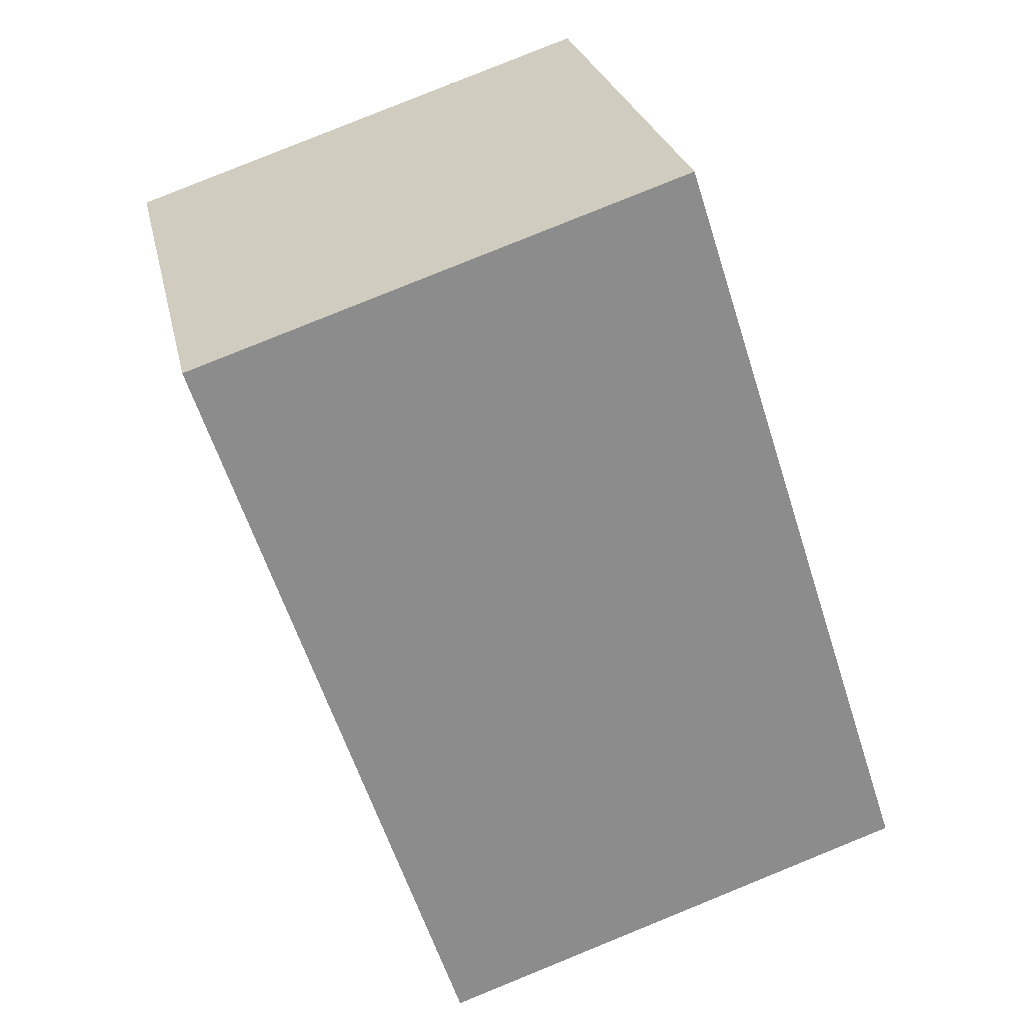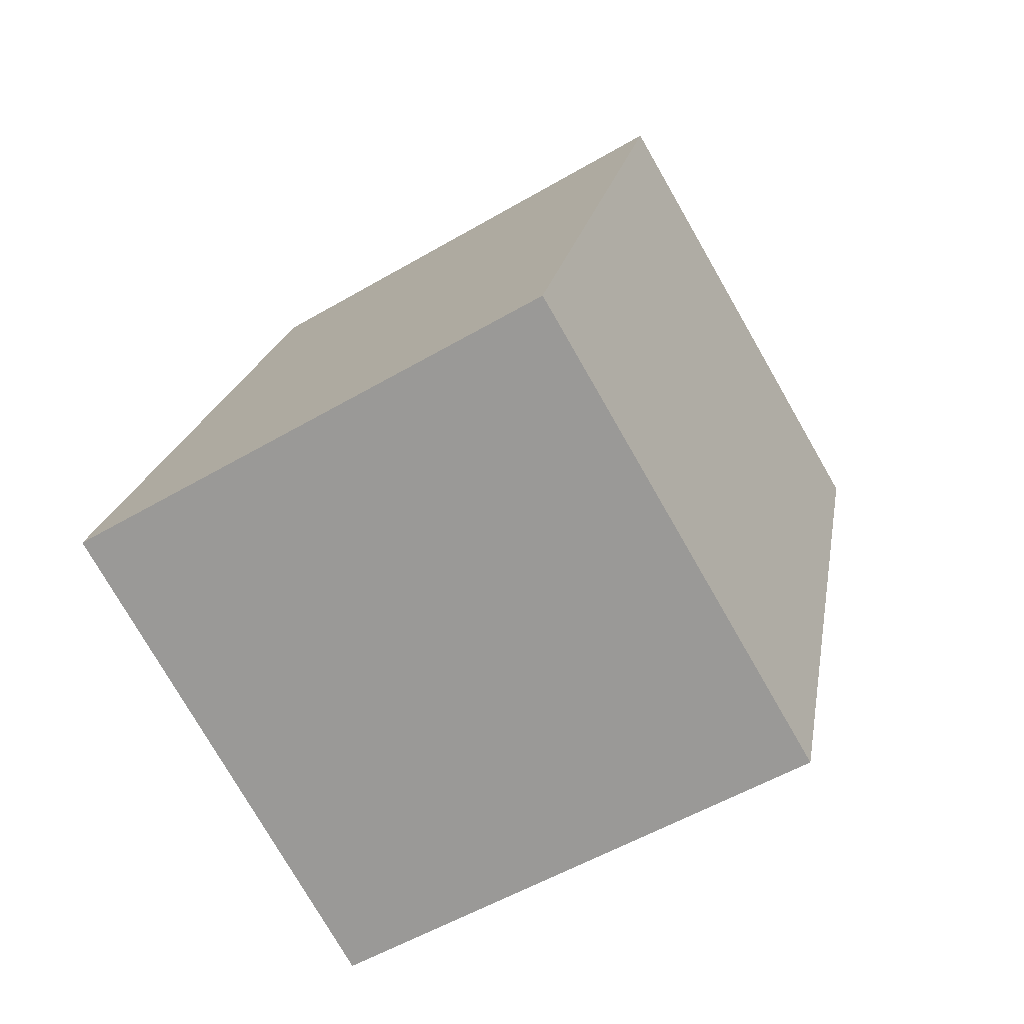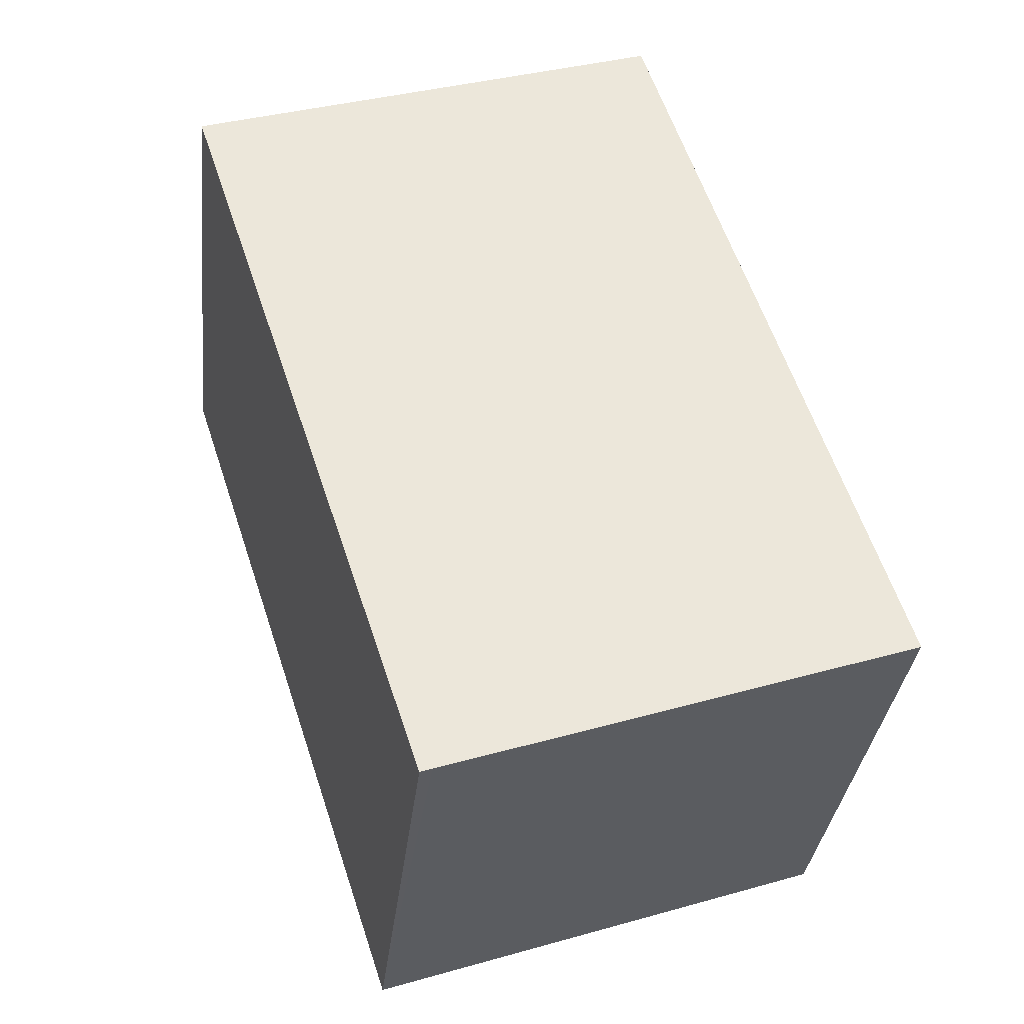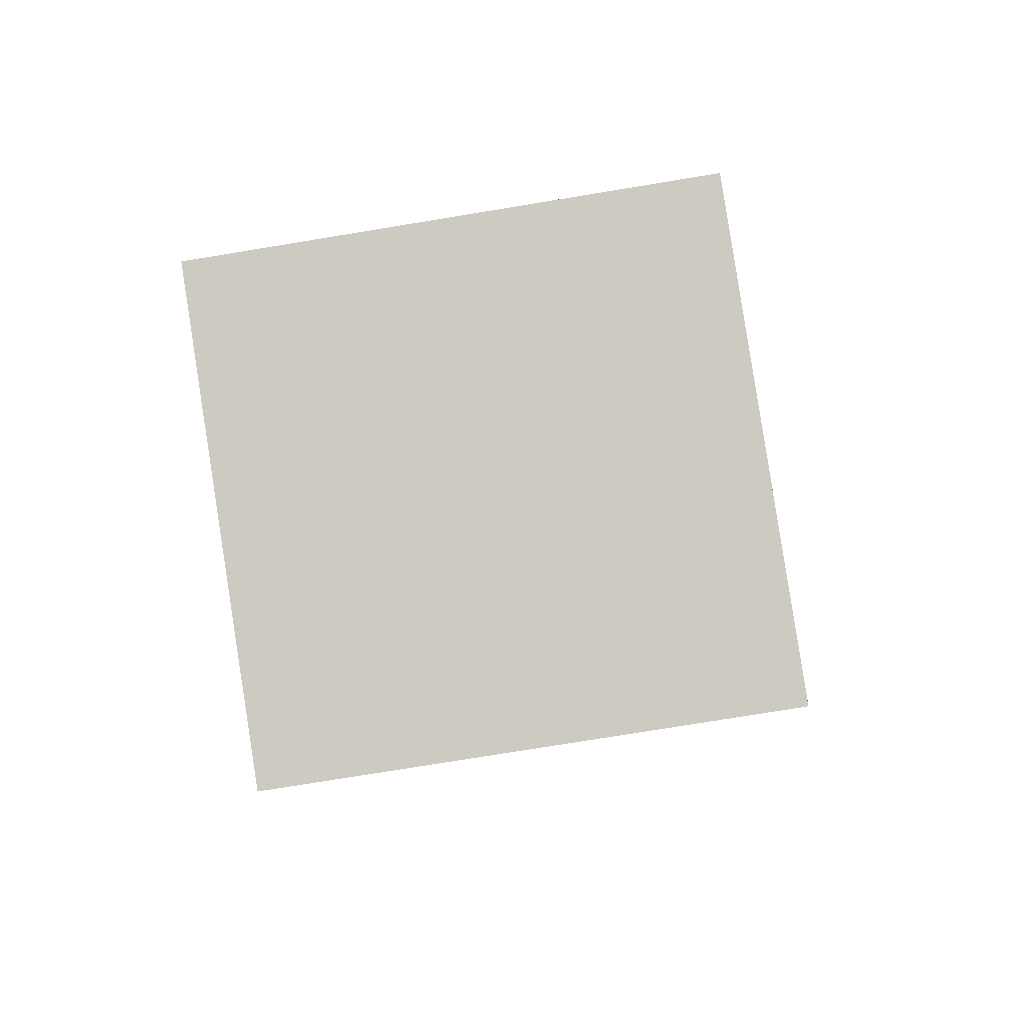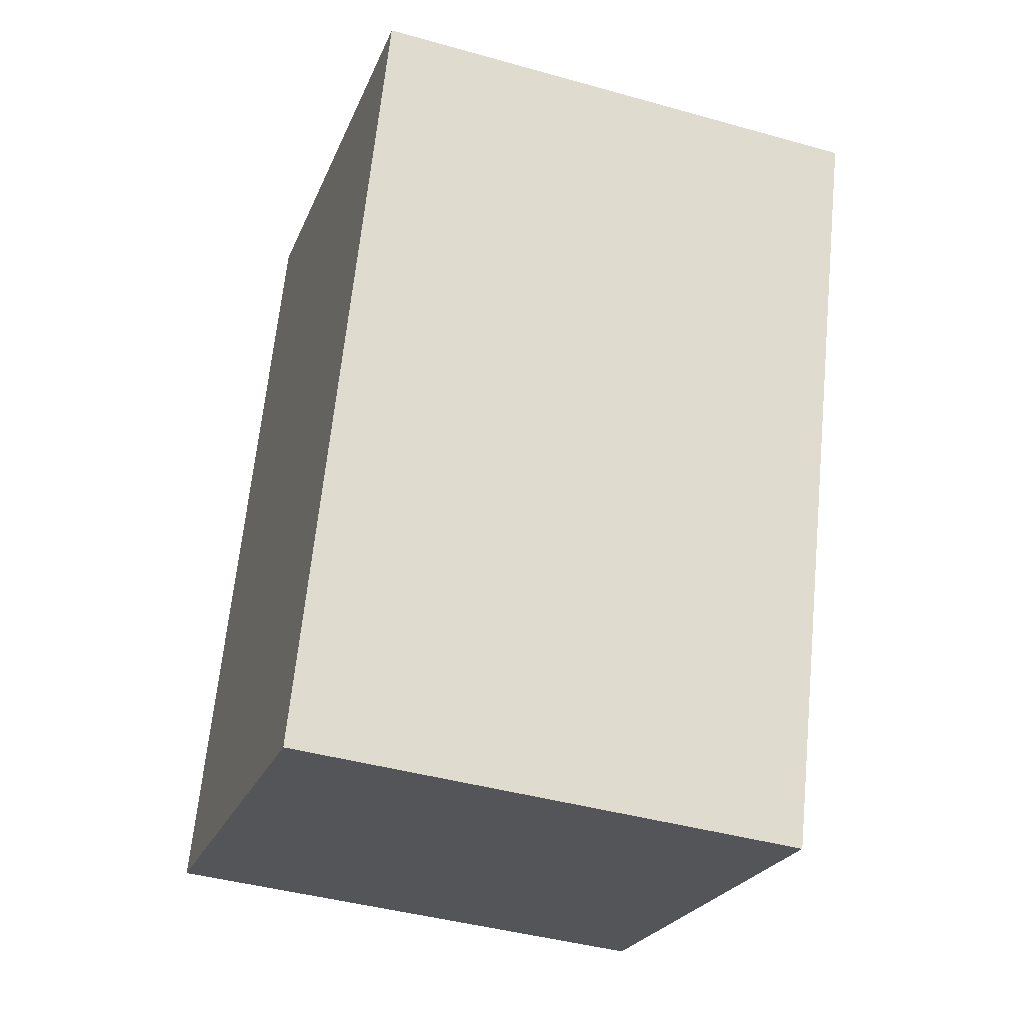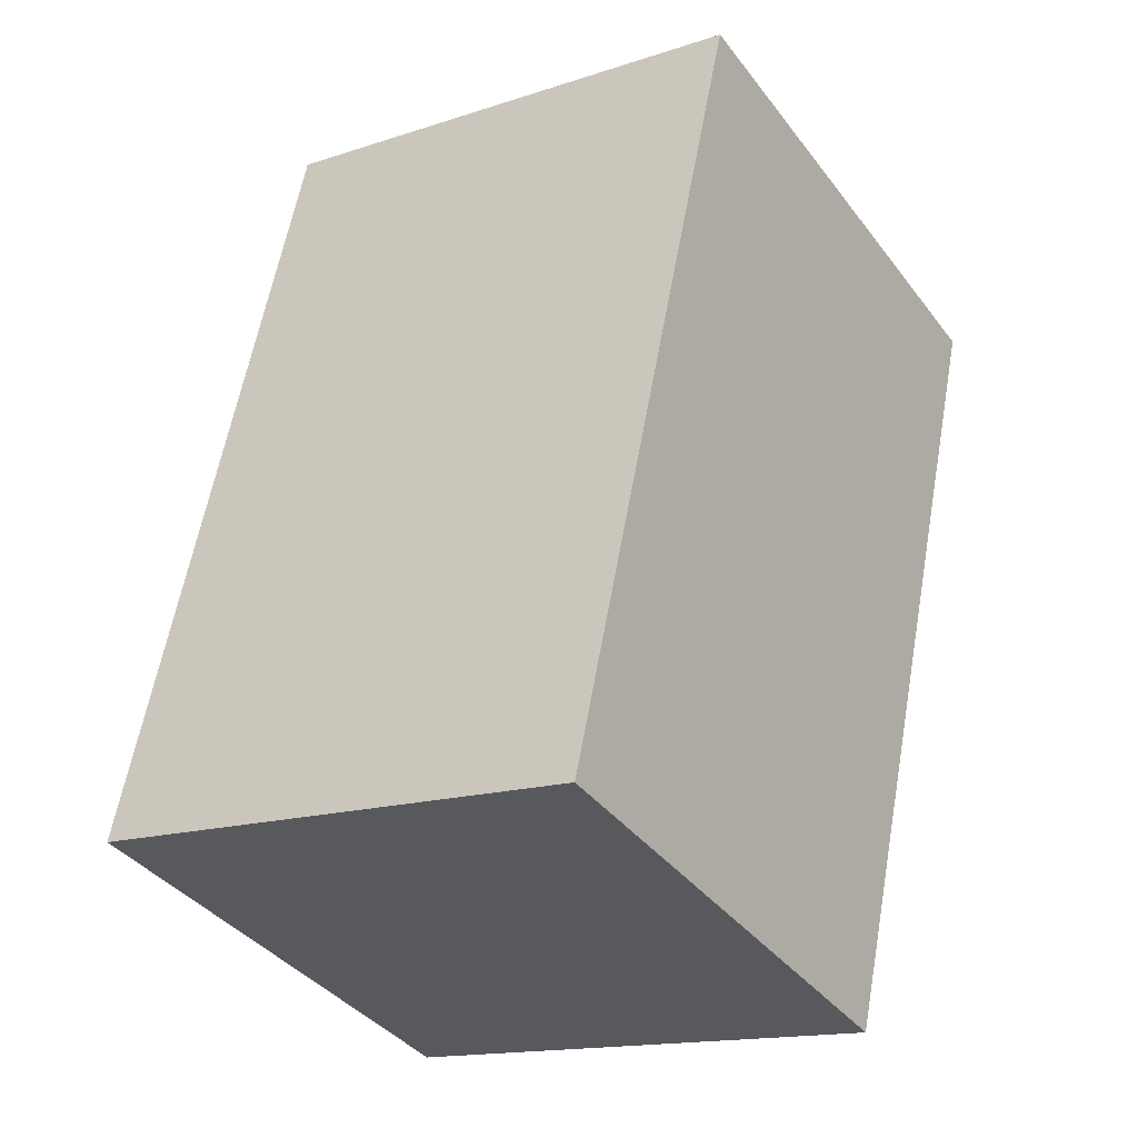
<metadata>
{"format":"obj","ext":"obj","renderer":"f3d","projection":"perspective","resolution":1024,"background":"white","views":[{"elev":25.9,"azim":168.0,"up":"+Z"},{"elev":-54.9,"azim":-58.3,"up":"+Z"},{"elev":-34.0,"azim":173.6,"up":"+Z"},{"elev":-76.1,"azim":-80.7,"up":"+Z"},{"elev":-42.4,"azim":71.4,"up":"+Z"},{"elev":-15.6,"azim":-55.4,"up":"+Z"}]}
</metadata>
<code>
v  2.515 2.78 -0.85
v  3.943 2.78 3.249
v  2.579 2.78 -0.872
v  1.33 2.78 4.119
v  0 2.78 1.702e-16
v  1.308 2.78 4.051
v  2.579 5.339e-17 -0.872
v  0 0 0
v  2.515 5.205e-17 -0.85
v  1.308 -2.481e-16 4.051
v  1.33 -2.522e-16 4.119
v  3.943 -1.989e-16 3.249
g defaultobject
f 1 2 3
f 2 1 4
f 4 1 5
f 4 5 6
f 7 1 3
f 1 7 5
f 5 7 8
f 8 7 9
f 8 6 5
f 6 8 10
f 6 10 4
f 4 10 11
f 11 2 4
f 2 11 12
f 12 3 2
f 3 12 7
f 9 10 8
f 10 9 7
f 10 7 12
f 10 12 11

</code>
